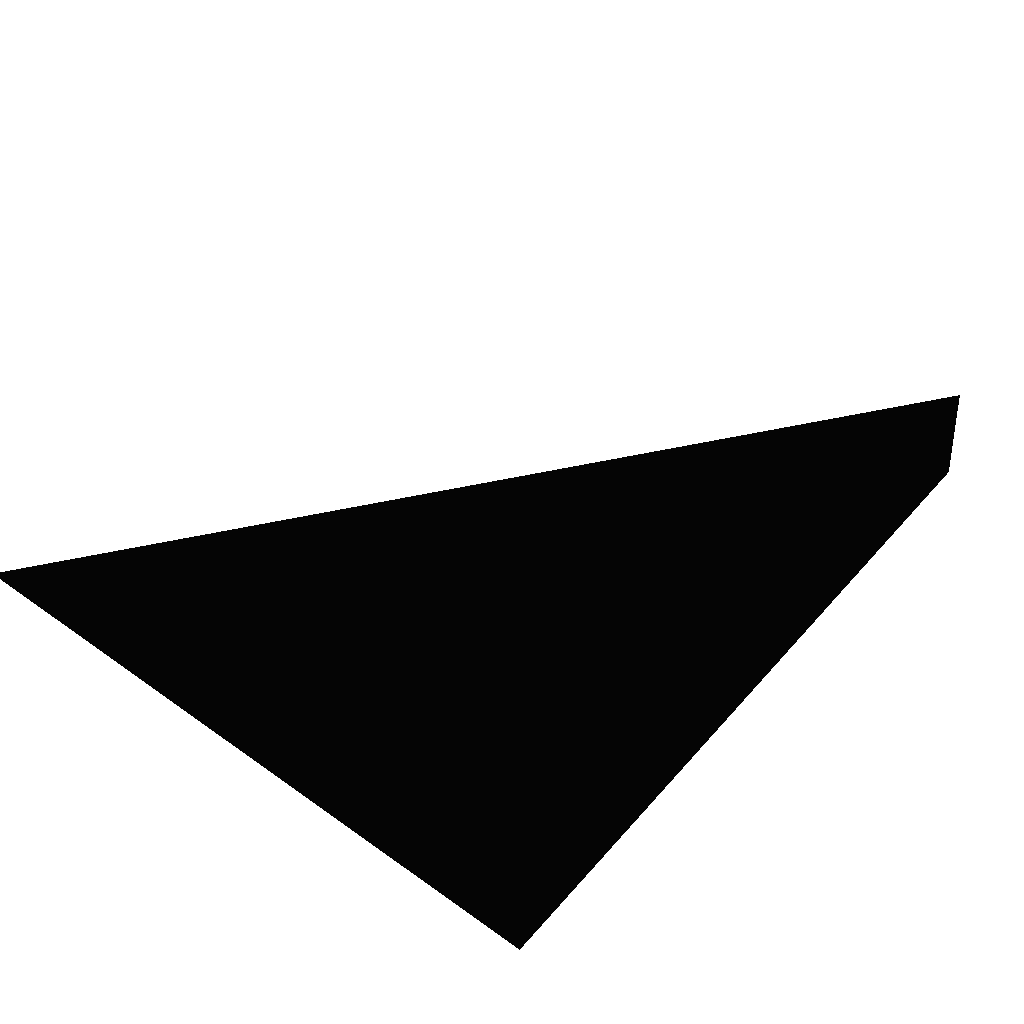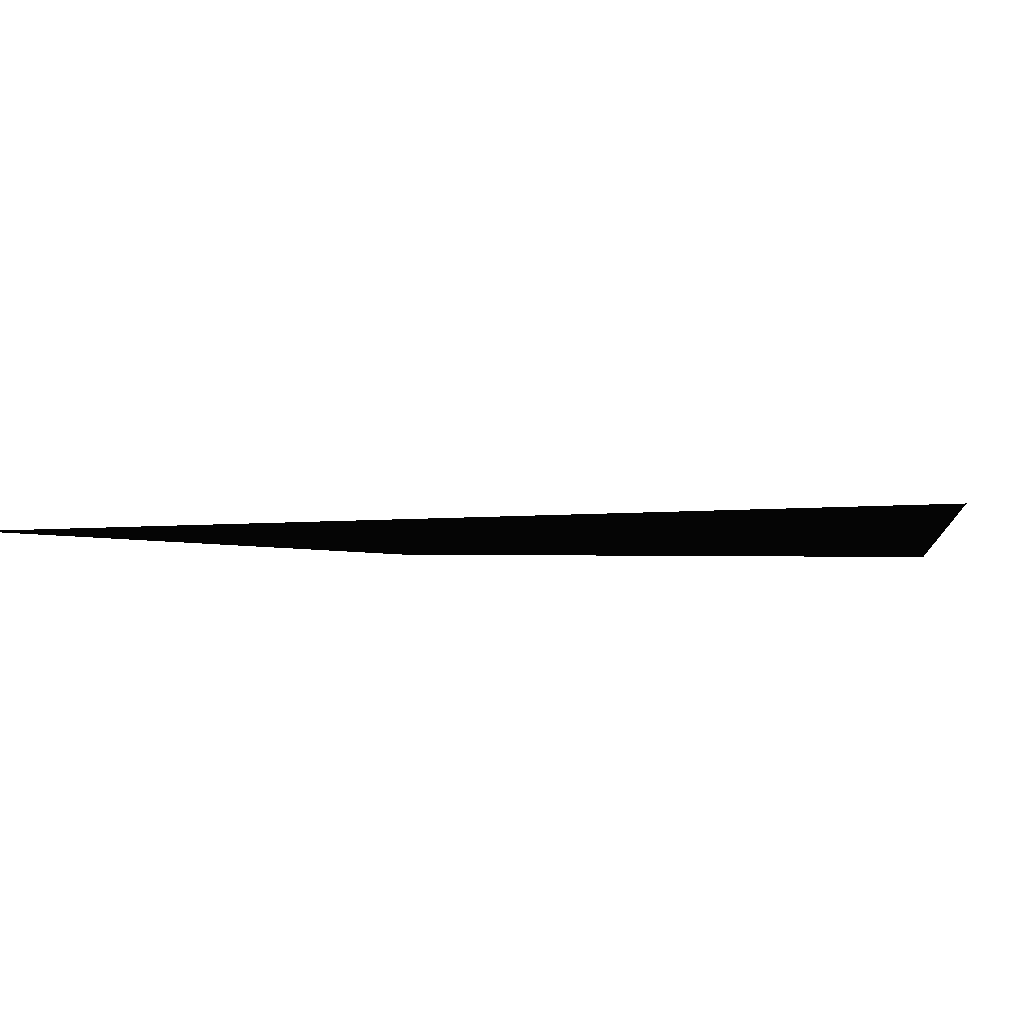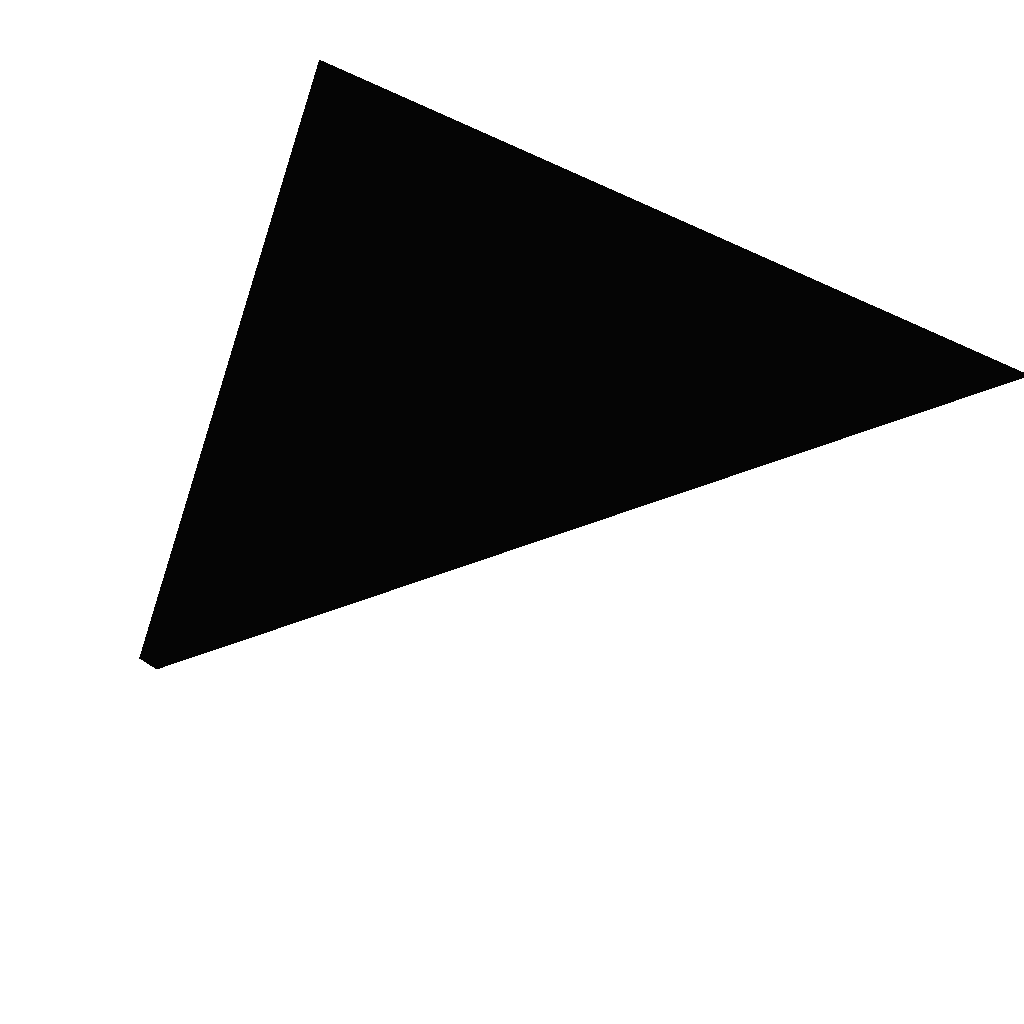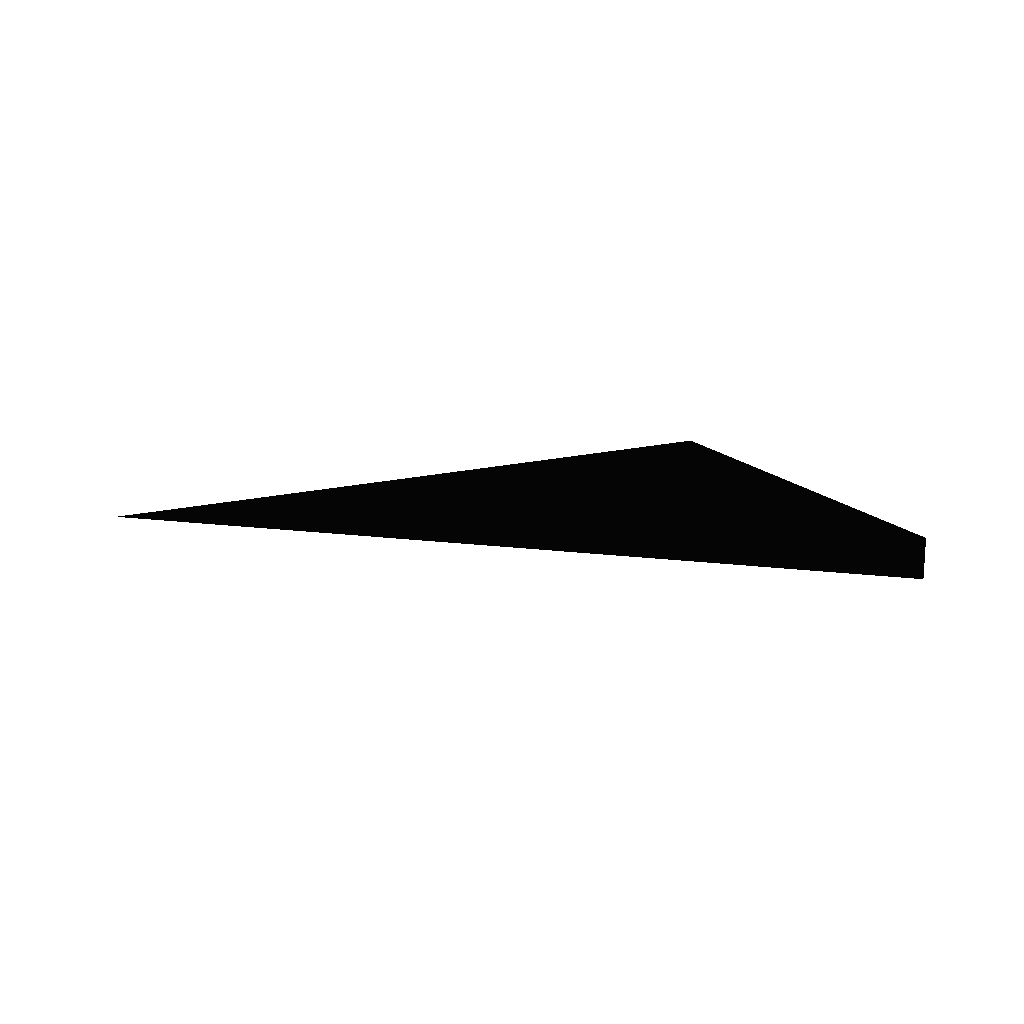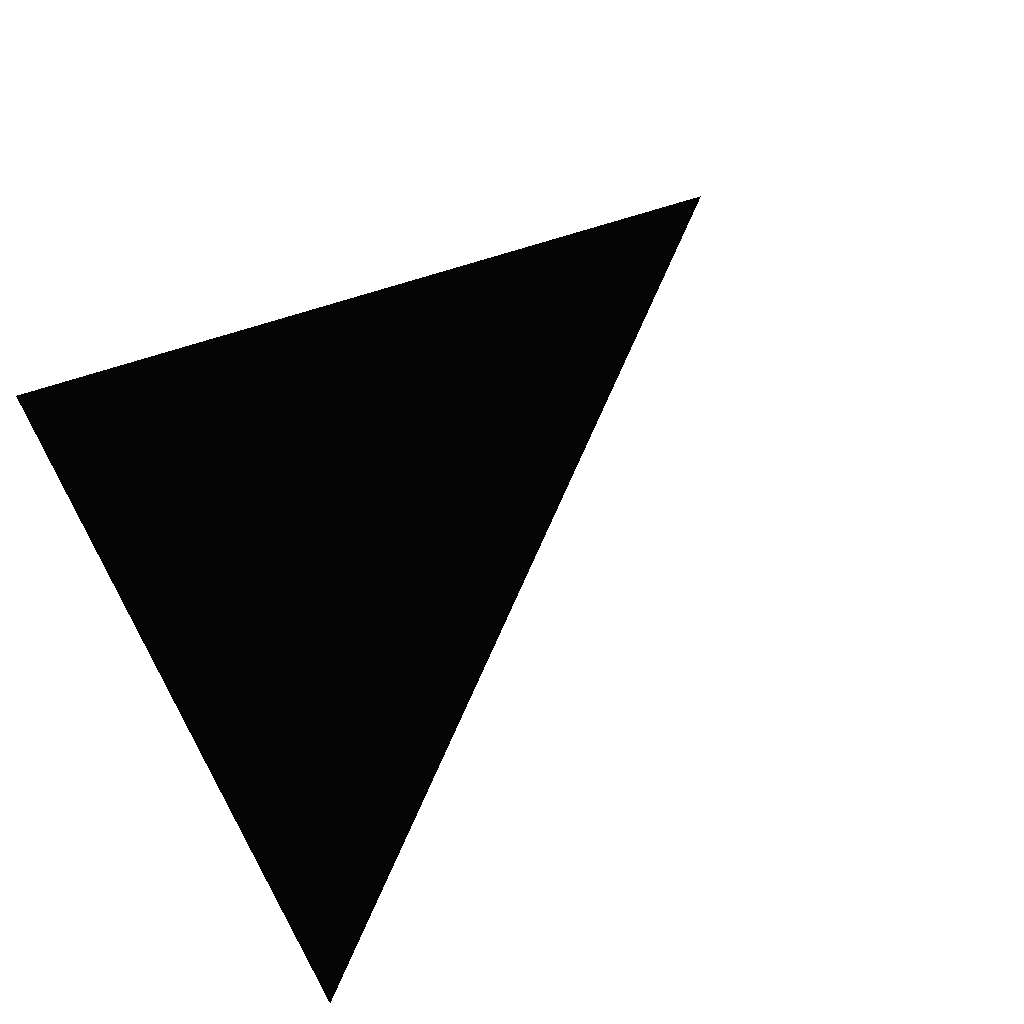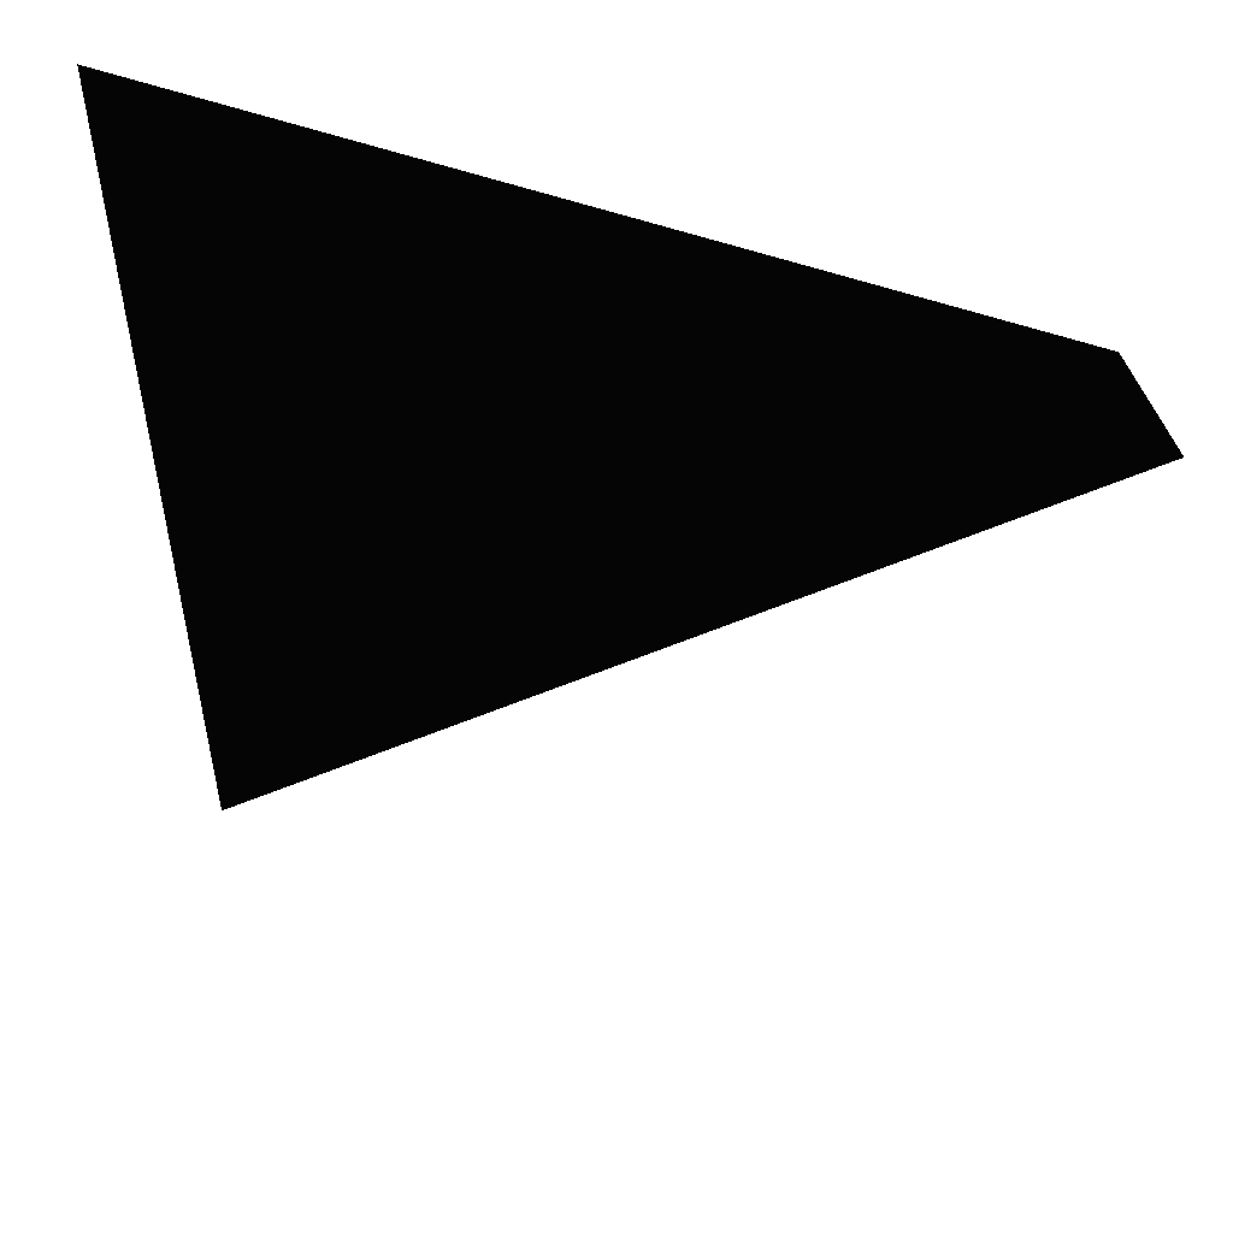
<metadata>
{"format":"stl","ext":"stl","renderer":"f3d","projection":"perspective","resolution":1024,"background":"white","views":[{"elev":-71.7,"azim":48.4,"up":"+Z"},{"elev":-10.1,"azim":32.2,"up":"+Z"},{"elev":-46.8,"azim":-114.2,"up":"+Z"},{"elev":6.5,"azim":72.6,"up":"+Z"},{"elev":57.5,"azim":-29.4,"up":"+Z"},{"elev":36.6,"azim":26.8,"up":"+Y"}]}
</metadata>
<code>
# stl→obj: 4 verts, 4 faces
v 1.452e+15 2.078e+15 4.264e+15
v 1.294e+15 2.162e+15 4.143e+15
v -5.677e+14 4.848e+14 4.143e+15
v -5.677e+14 2.338e+15 4.329e+15
f 1 2 3
f 2 3 4
f 2 1 4
f 1 3 4

</code>
